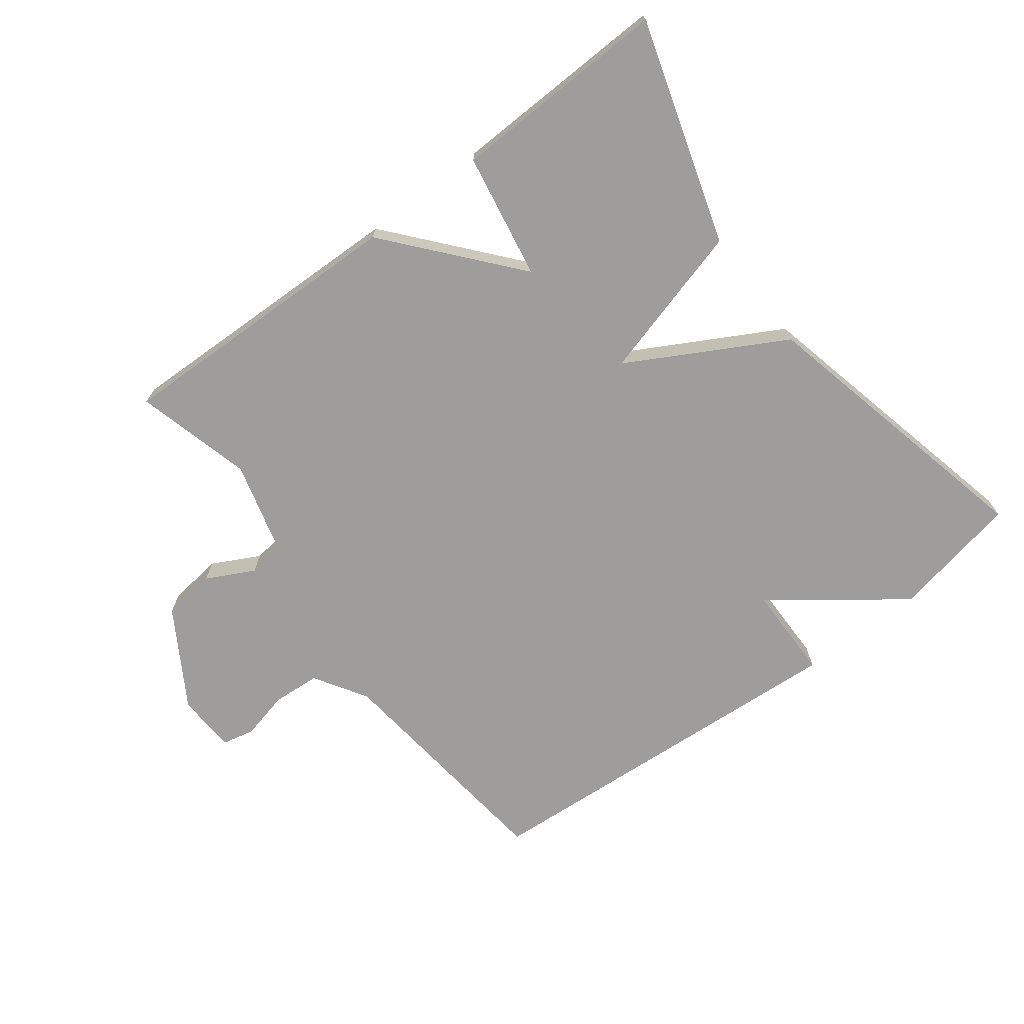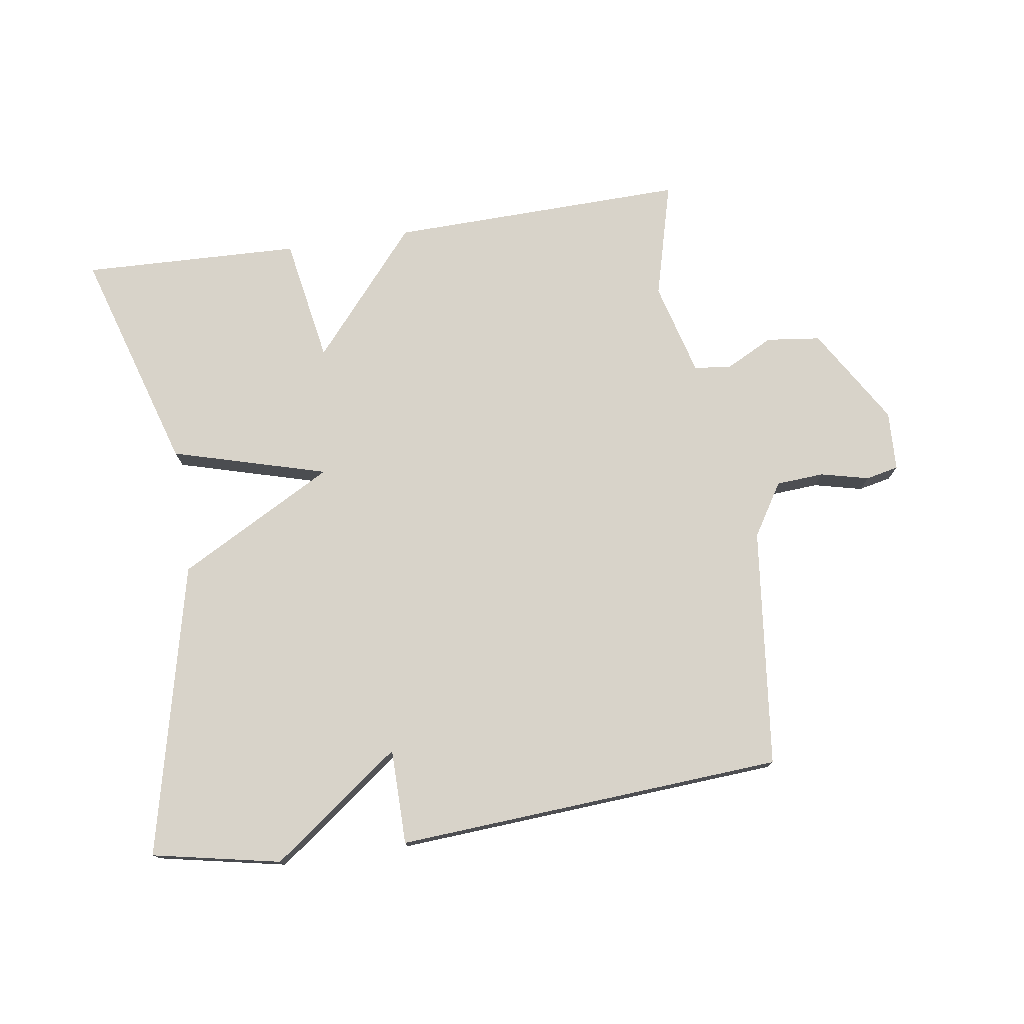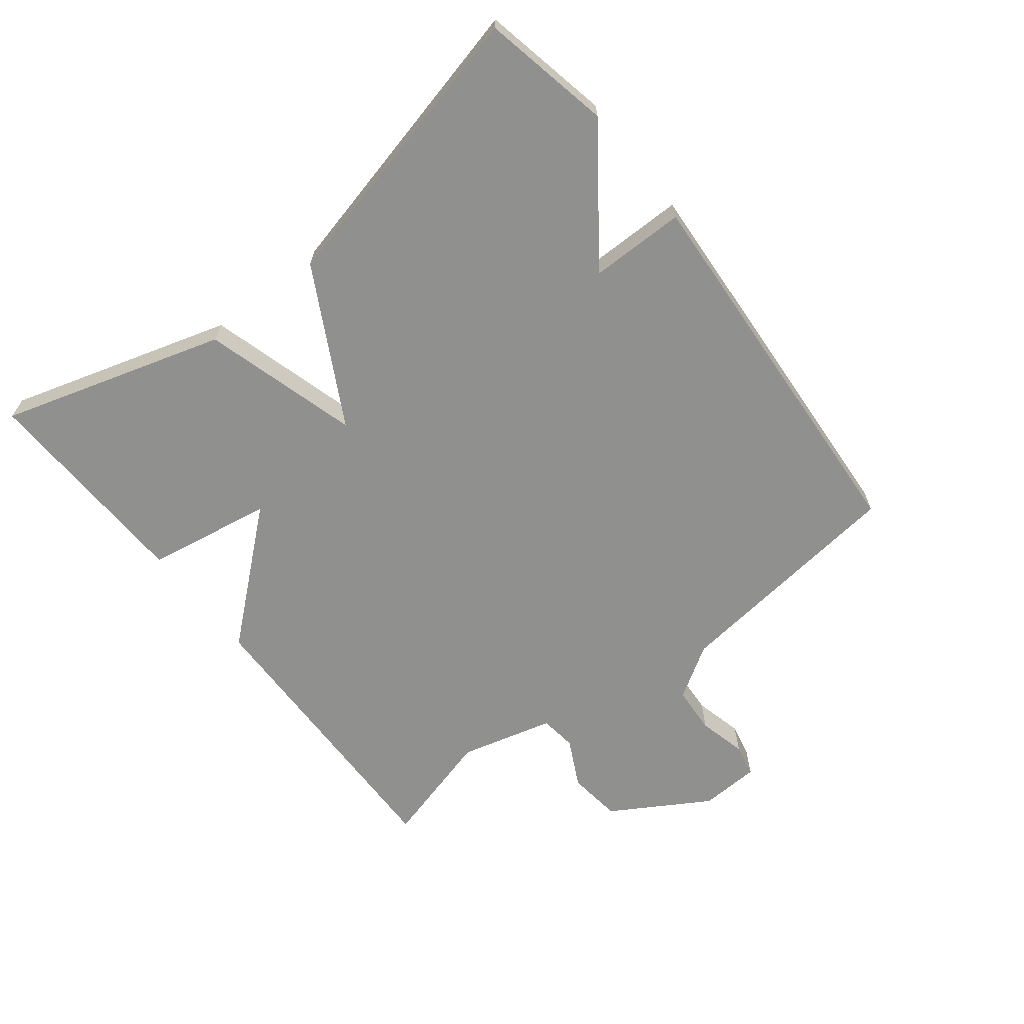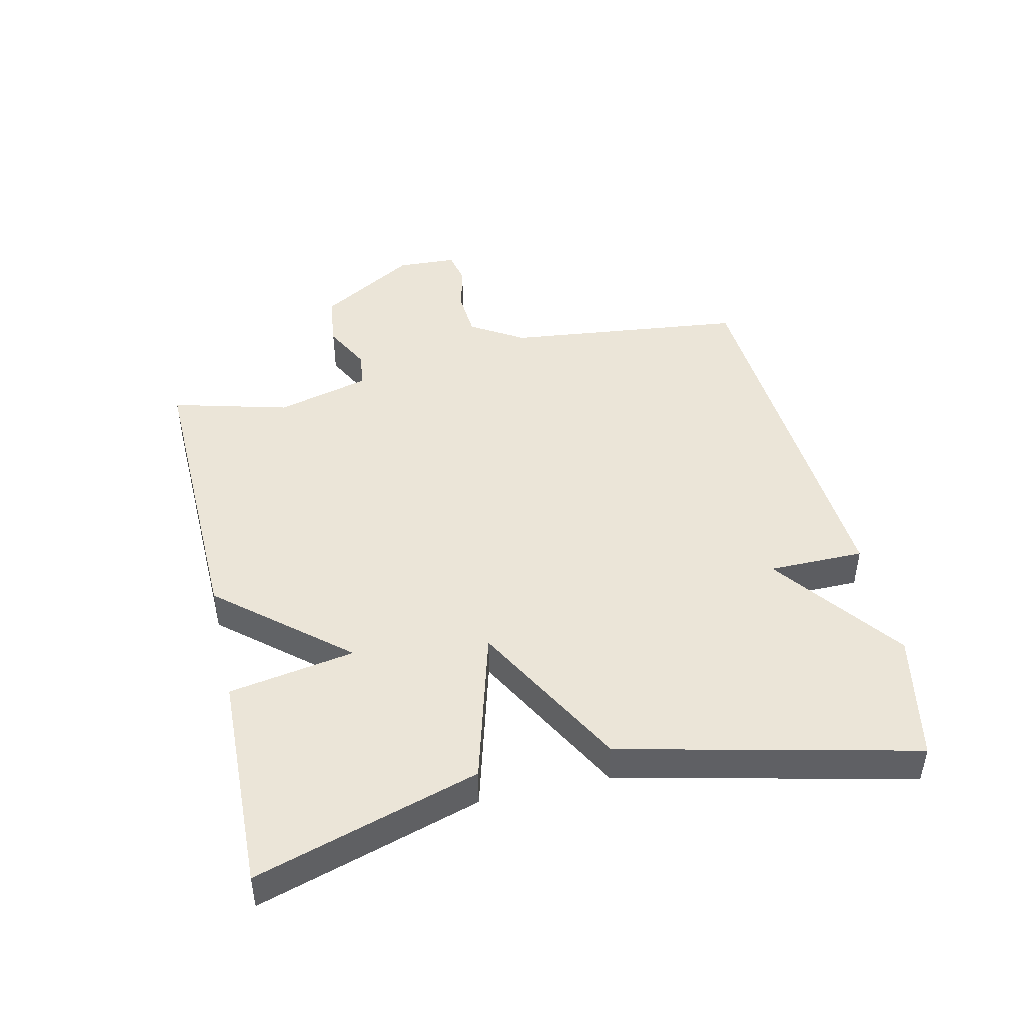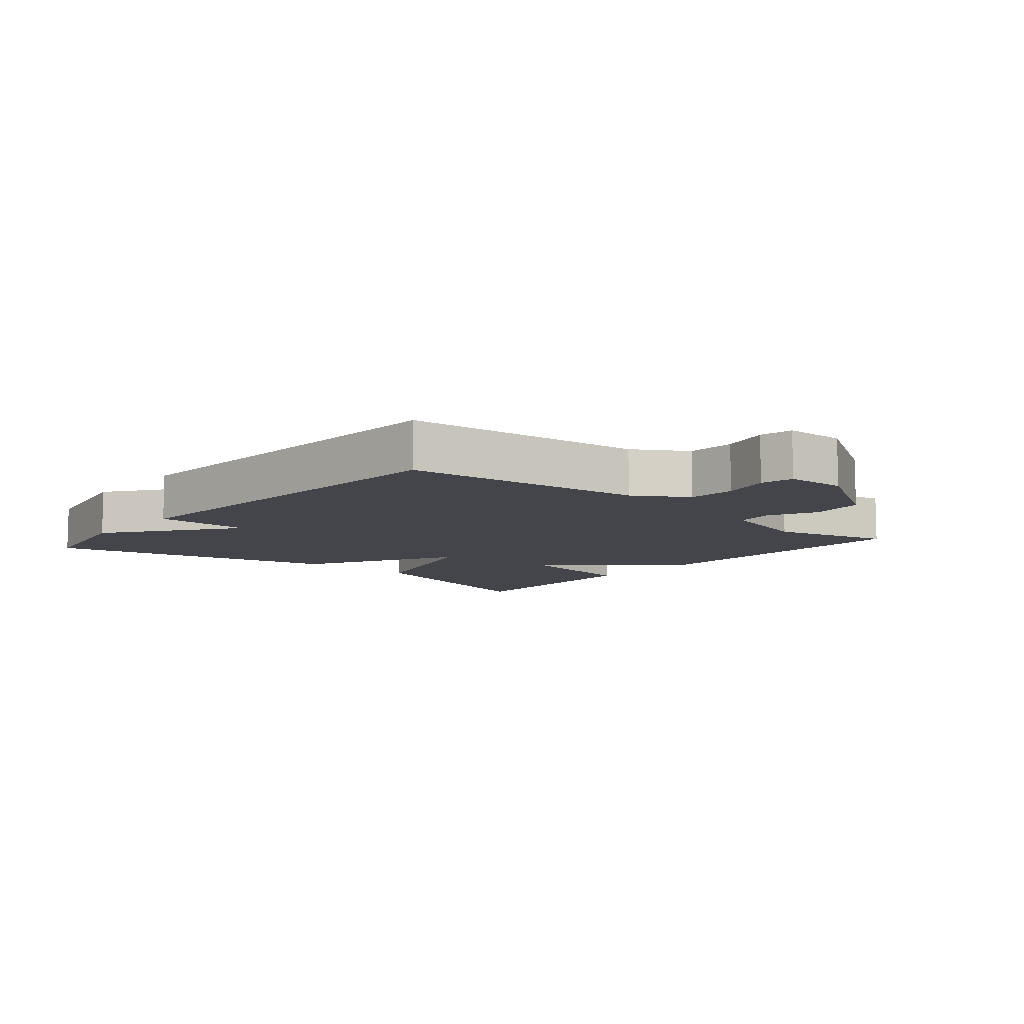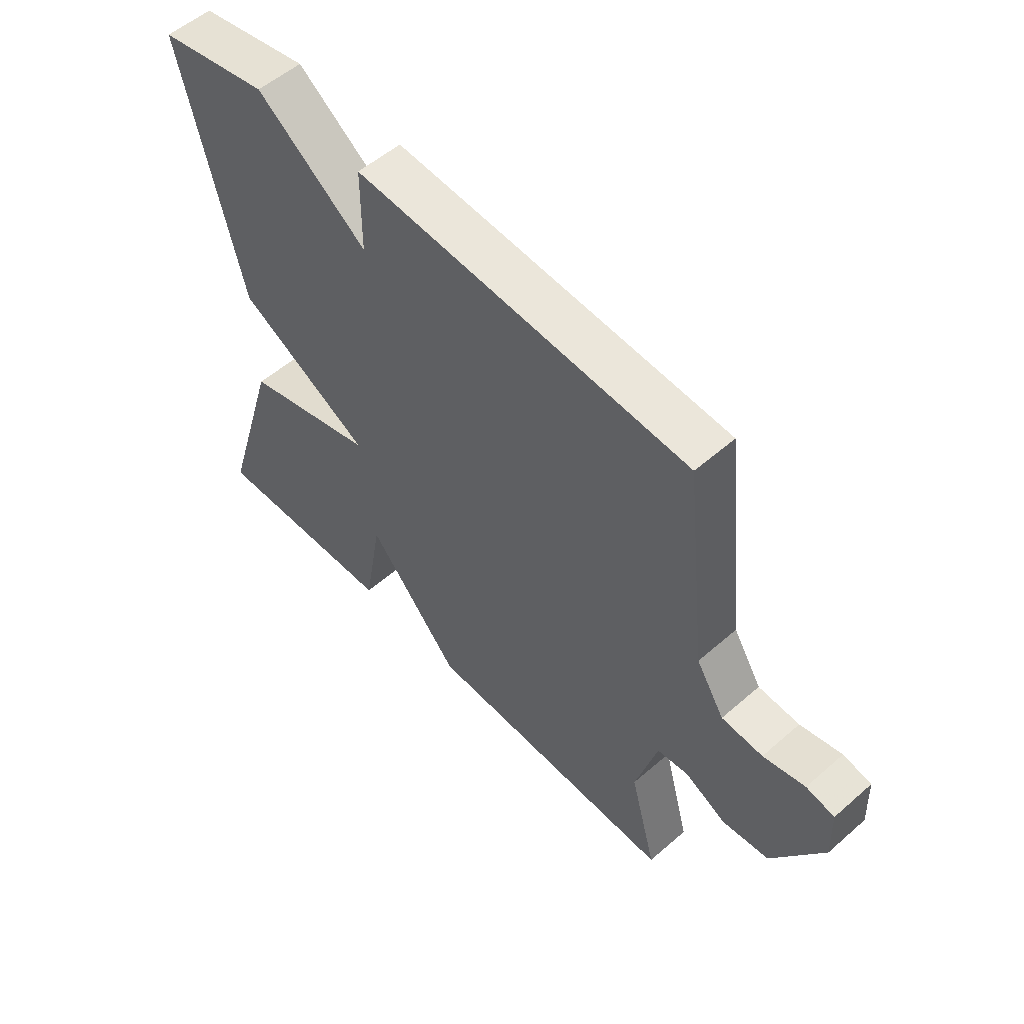
<metadata>
{"format":"obj","ext":"obj","renderer":"f3d","projection":"perspective","resolution":1024,"background":"white","views":[{"elev":-70.6,"azim":-142.9,"up":"+Y"},{"elev":75.9,"azim":-8.5,"up":"+Y"},{"elev":-65.5,"azim":-51.7,"up":"+Y"},{"elev":45.6,"azim":-102.8,"up":"+Y"},{"elev":-9.2,"azim":49.5,"up":"+Y"},{"elev":54.6,"azim":47.3,"up":"+Z"}]}
</metadata>
<code>
v -0.5 0.07 0.5
v -0.301 0.07 0.54
v -0.102 0.07 0.392
v -0.101 0.07 0.54
v 0.5 0.07 0.5
v 0.542 0.07 0.128
v 0.593 0.07 0.046
v 0.667 0.07 0.041
v 0.742 0.07 0.059
v 0.793 0.07 0.048
v 0.797 0.07 -0.045
v 0.706 0.07 -0.195
v 0.622 0.07 -0.205
v 0.548 0.07 -0.167
v 0.491 0.07 -0.174
v 0.452 0.07 -0.319
v 0.5 0.07 -0.5
v 0.039 0.07 -0.489
v -0.127 0.07 -0.294
v -0.161 0.07 -0.489
v -0.5 0.07 -0.5
v -0.394 0.07 -0.154
v -0.153 0.07 -0.086
v -0.394 0.07 0.046
v -0.5 0 0.5
v -0.301 0 0.54
v -0.102 0 0.392
v -0.101 0 0.54
v 0.5 0 0.5
v 0.542 0 0.128
v 0.593 0 0.046
v 0.667 0 0.041
v 0.742 0 0.059
v 0.793 0 0.048
v 0.797 0 -0.045
v 0.706 0 -0.195
v 0.622 0 -0.205
v 0.548 0 -0.167
v 0.491 0 -0.174
v 0.452 0 -0.319
v 0.5 0 -0.5
v 0.039 0 -0.489
v -0.127 0 -0.294
v -0.161 0 -0.489
v -0.5 0 -0.5
v -0.394 0 -0.154
v -0.153 0 -0.086
v -0.394 0 0.046
f 1 2 3
f 24 1 3
f 23 24 3
f 21 22 23
f 20 21 23
f 19 20 23
f 19 23 3
f 18 19 3
f 17 18 3
f 16 17 3
f 4 5 6
f 3 4 6
f 16 3 6
f 15 16 6
f 14 15 6 7
f 12 13 14
f 11 12 14
f 10 11 14
f 9 10 14
f 8 9 14
f 7 8 14
f 27 26 25
f 27 25 48
f 27 48 47
f 47 46 45
f 47 45 44
f 47 44 43
f 27 47 43
f 27 43 42
f 27 42 41
f 27 41 40
f 30 29 28
f 30 28 27
f 30 27 40
f 30 40 39
f 31 30 39 38
f 38 37 36
f 38 36 35
f 38 35 34
f 38 34 33
f 38 33 32
f 38 32 31
f 1 25 26 2
f 2 26 27 3
f 3 27 28 4
f 4 28 29 5
f 5 29 30 6
f 6 30 31 7
f 7 31 32 8
f 8 32 33 9
f 9 33 34 10
f 10 34 35 11
f 11 35 36 12
f 12 36 37 13
f 13 37 38 14
f 14 38 39 15
f 15 39 40 16
f 16 40 41 17
f 17 41 42 18
f 18 42 43 19
f 19 43 44 20
f 20 44 45 21
f 21 45 46 22
f 22 46 47 23
f 23 47 48 24
f 24 48 25 1

</code>
